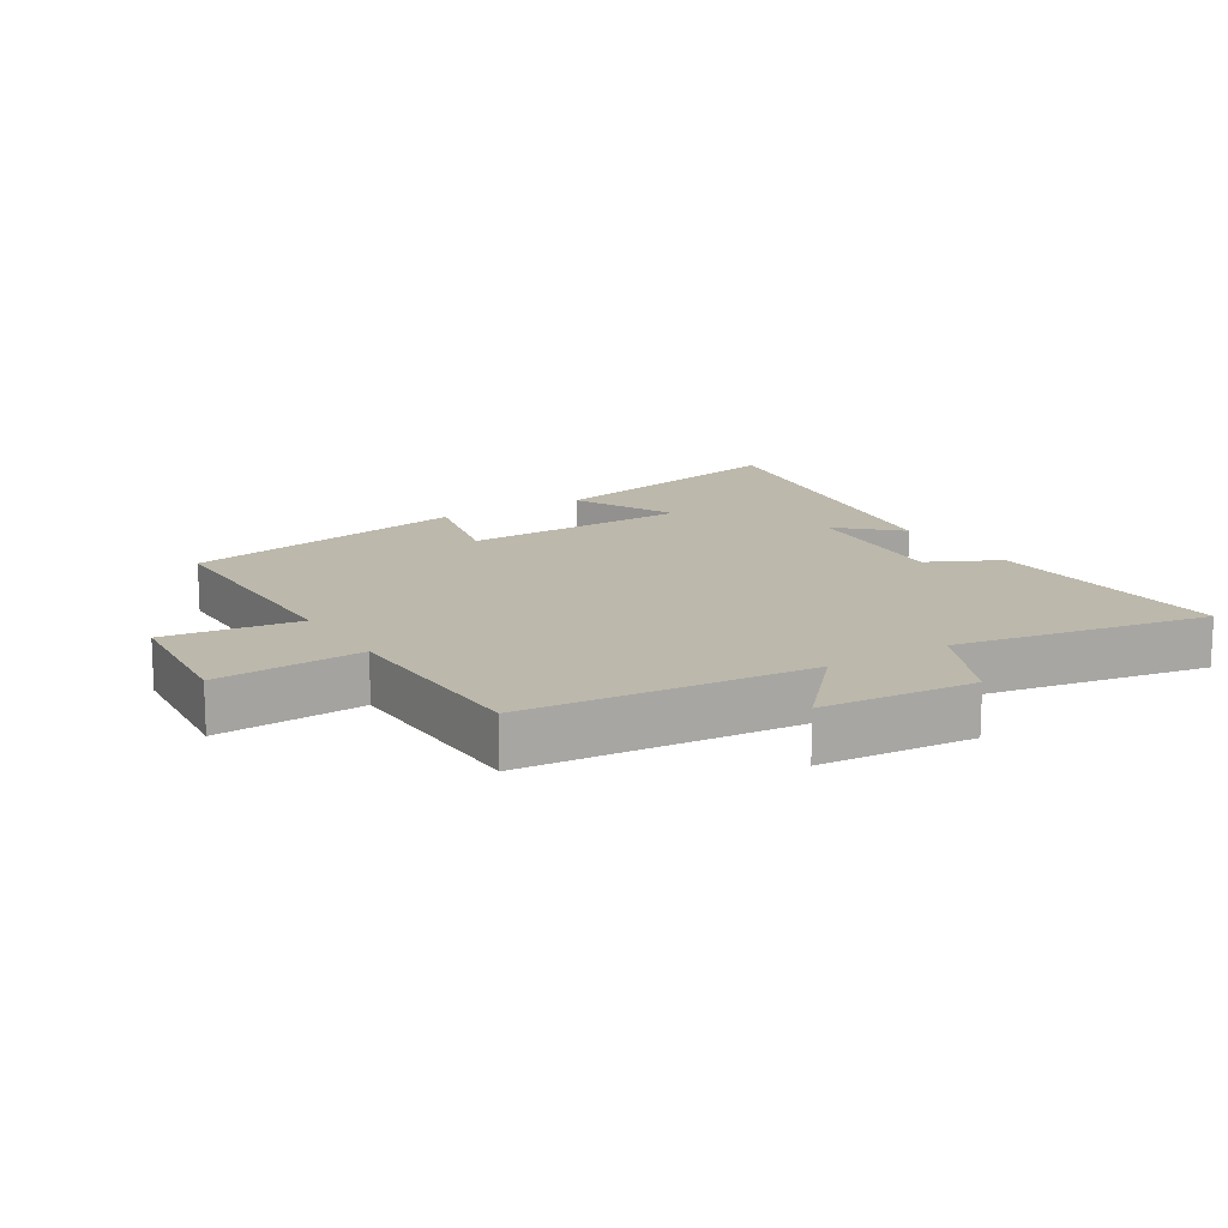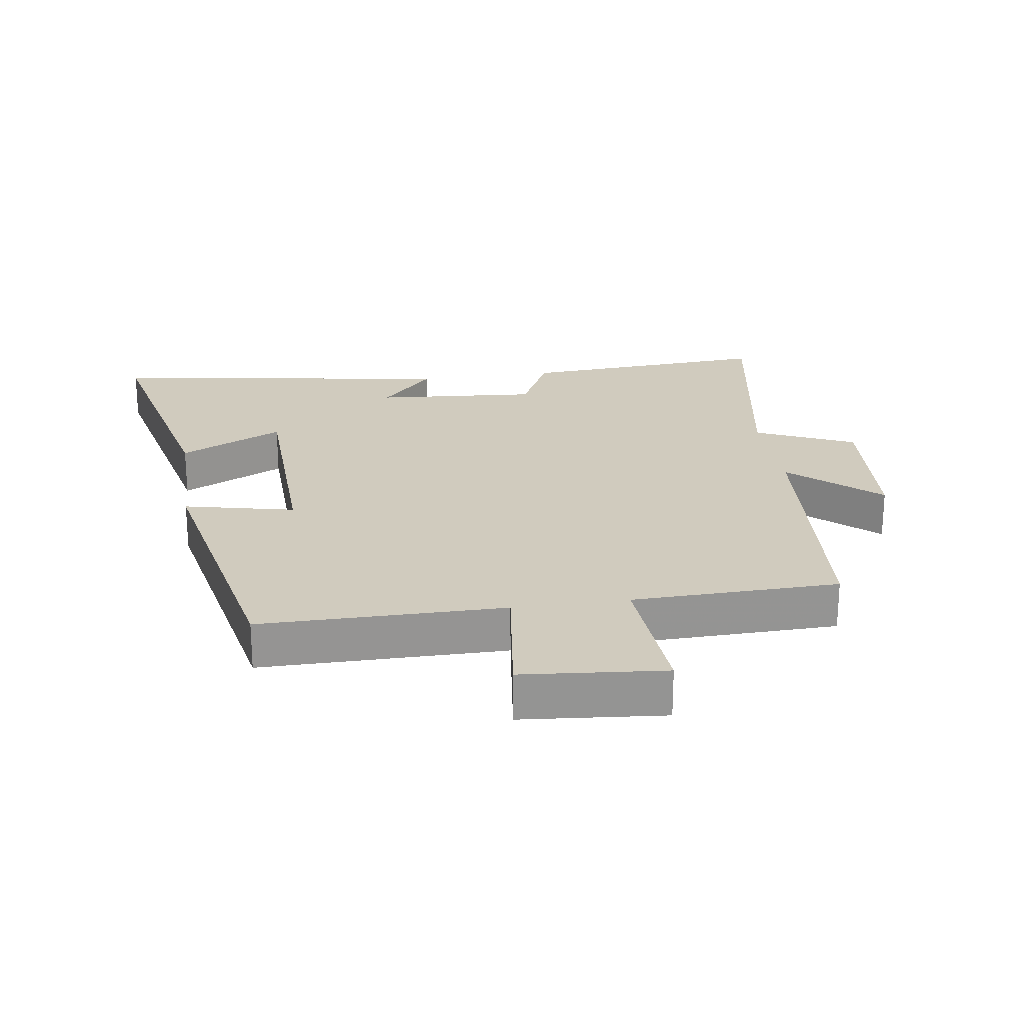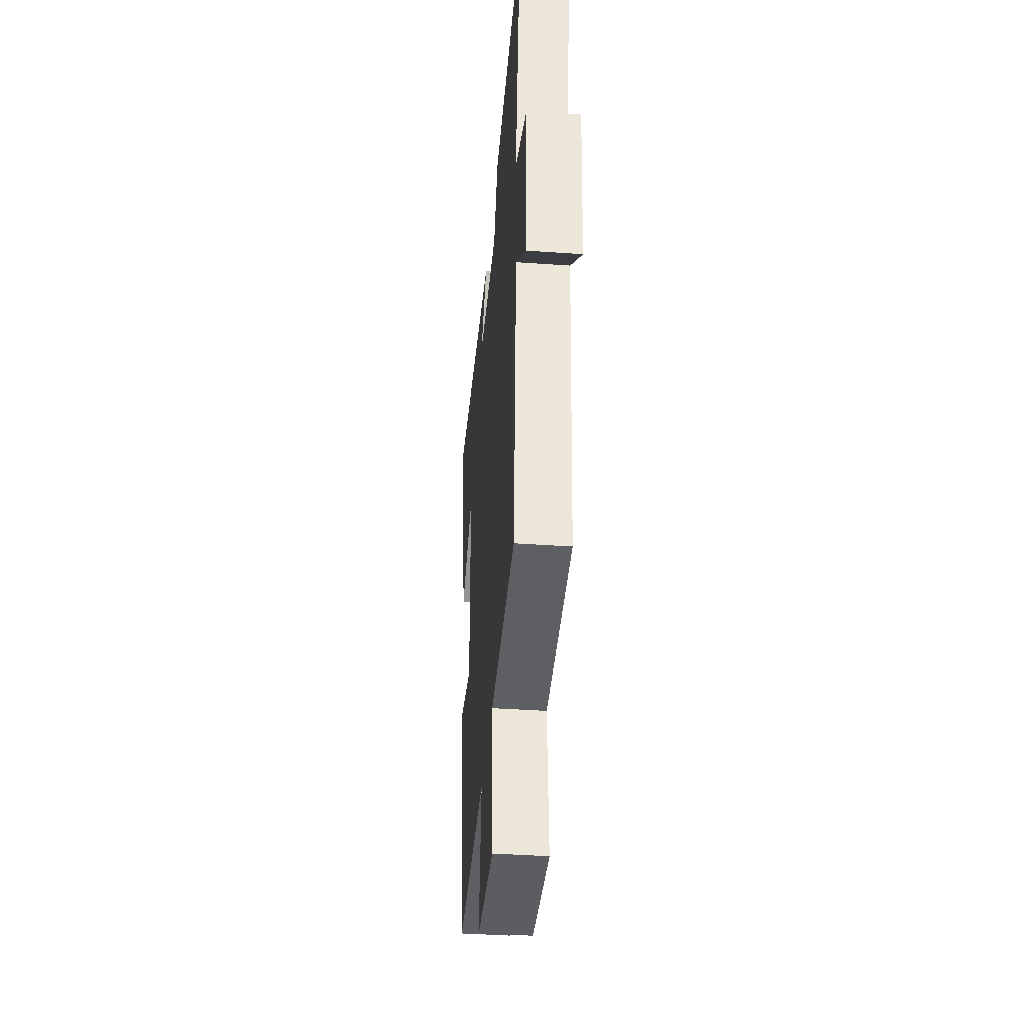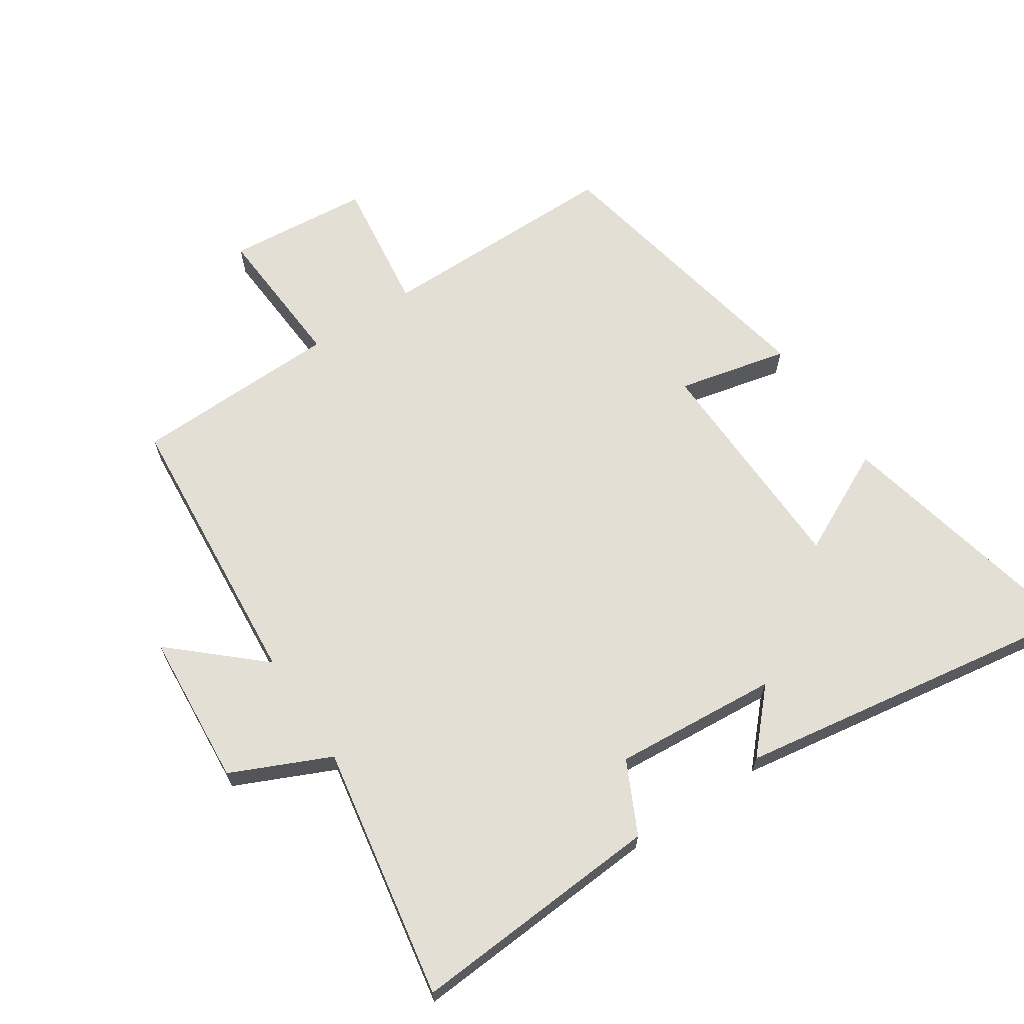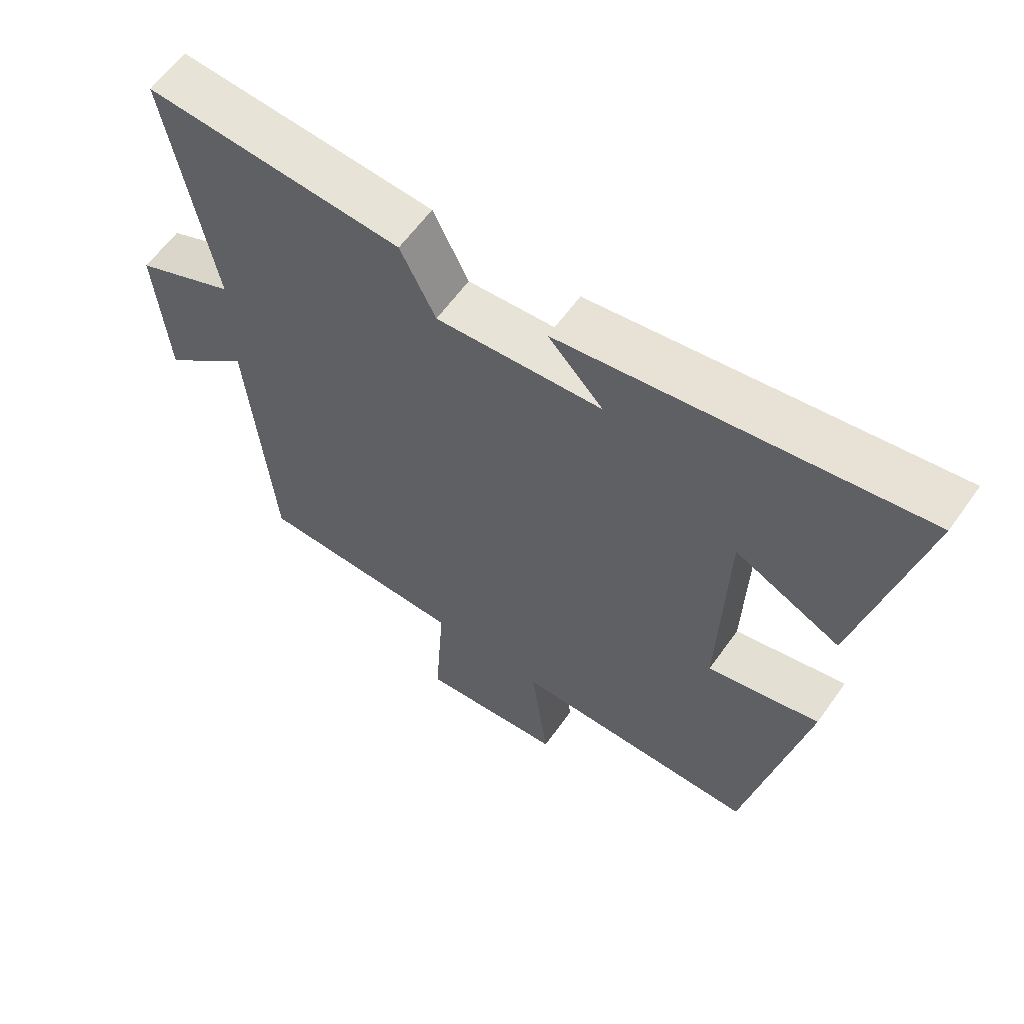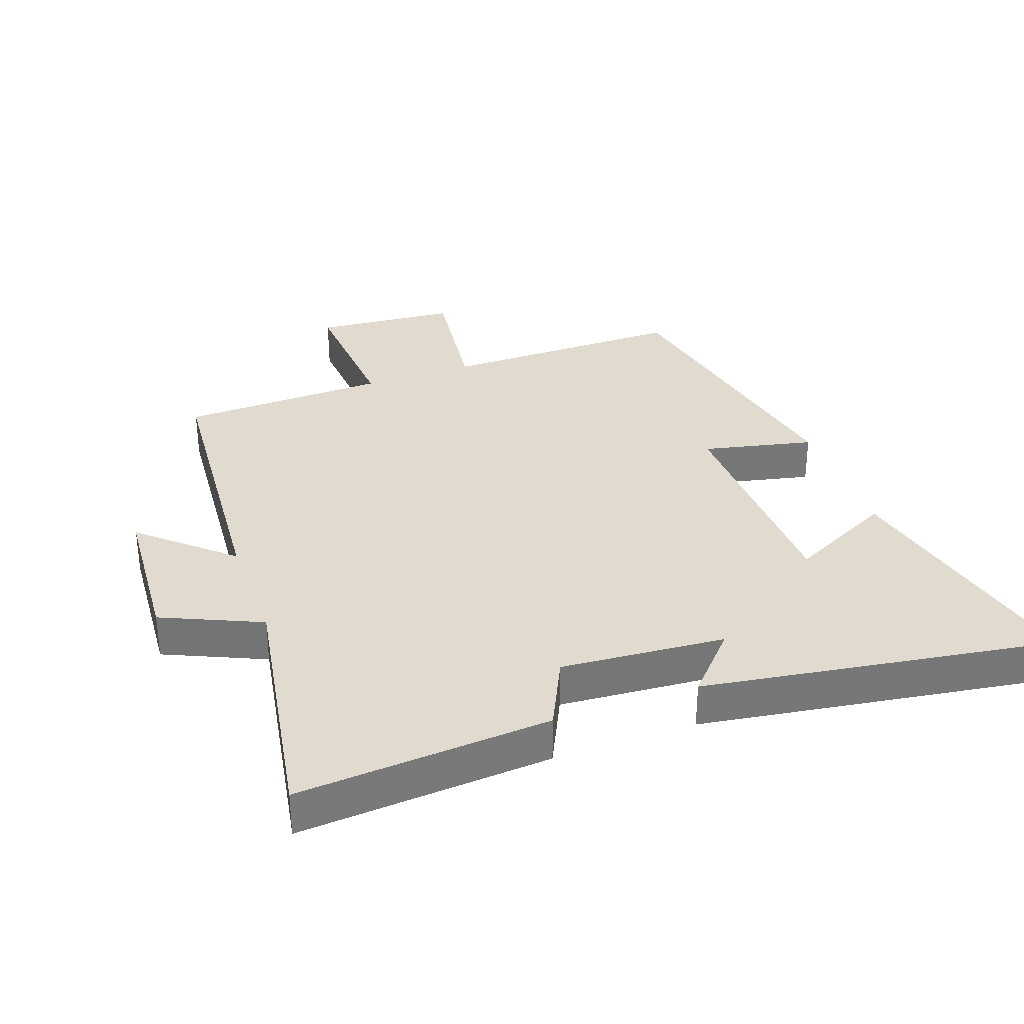
<metadata>
{"format":"obj","ext":"obj","renderer":"f3d","projection":"perspective","resolution":1024,"background":"white","views":[{"elev":14.6,"azim":-121.5,"up":"+Y"},{"elev":23.3,"azim":171.6,"up":"+Y"},{"elev":-40.6,"azim":-94.9,"up":"+Z"},{"elev":66.3,"azim":-33.5,"up":"+Y"},{"elev":61.0,"azim":35.3,"up":"+Z"},{"elev":33.4,"azim":-20.0,"up":"+Y"}]}
</metadata>
<code>
v 0.59 0.07 0.585
v 0.5 0.07 0.184
v 0.339 0.07 0.263
v 0.329 0.07 -0.091
v 0.5 0.07 -0.052
v 0.411 0.07 -0.5
v 0.034 0.07 -0.5
v 0.061 0.07 -0.708
v -0.159 0.07 -0.728
v -0.144 0.07 -0.5
v -0.464 0.07 -0.492
v -0.5 0.07 -0.051
v -0.635 0.07 -0.172
v -0.653 0.07 0.066
v -0.5 0.07 0.135
v -0.569 0.07 0.527
v -0.178 0.07 0.5
v -0.124 0.07 0.389
v 0.13 0.07 0.409
v 0.046 0.07 0.5
v 0.59 0 0.585
v 0.5 0 0.184
v 0.339 0 0.263
v 0.329 0 -0.091
v 0.5 0 -0.052
v 0.411 0 -0.5
v 0.034 0 -0.5
v 0.061 0 -0.708
v -0.159 0 -0.728
v -0.144 0 -0.5
v -0.464 0 -0.492
v -0.5 0 -0.051
v -0.635 0 -0.172
v -0.653 0 0.066
v -0.5 0 0.135
v -0.569 0 0.527
v -0.178 0 0.5
v -0.124 0 0.389
v 0.13 0 0.409
v 0.046 0 0.5
f 19 20 1 2
f 15 16 17 18
f 15 18 19
f 12 13 14 15
f 10 11 12 15
f 10 15 19
f 7 8 9 10
f 7 10 19
f 4 5 6 7
f 3 4 7 19
f 2 3 19
f 22 21 40 39
f 38 37 36 35
f 39 38 35
f 35 34 33 32
f 35 32 31 30
f 39 35 30
f 30 29 28 27
f 39 30 27
f 27 26 25 24
f 39 27 24 23
f 39 23 22
f 1 21 22 2
f 2 22 23 3
f 3 23 24 4
f 4 24 25 5
f 5 25 26 6
f 6 26 27 7
f 7 27 28 8
f 8 28 29 9
f 9 29 30 10
f 10 30 31 11
f 11 31 32 12
f 12 32 33 13
f 13 33 34 14
f 14 34 35 15
f 15 35 36 16
f 16 36 37 17
f 17 37 38 18
f 18 38 39 19
f 19 39 40 20
f 20 40 21 1

</code>
